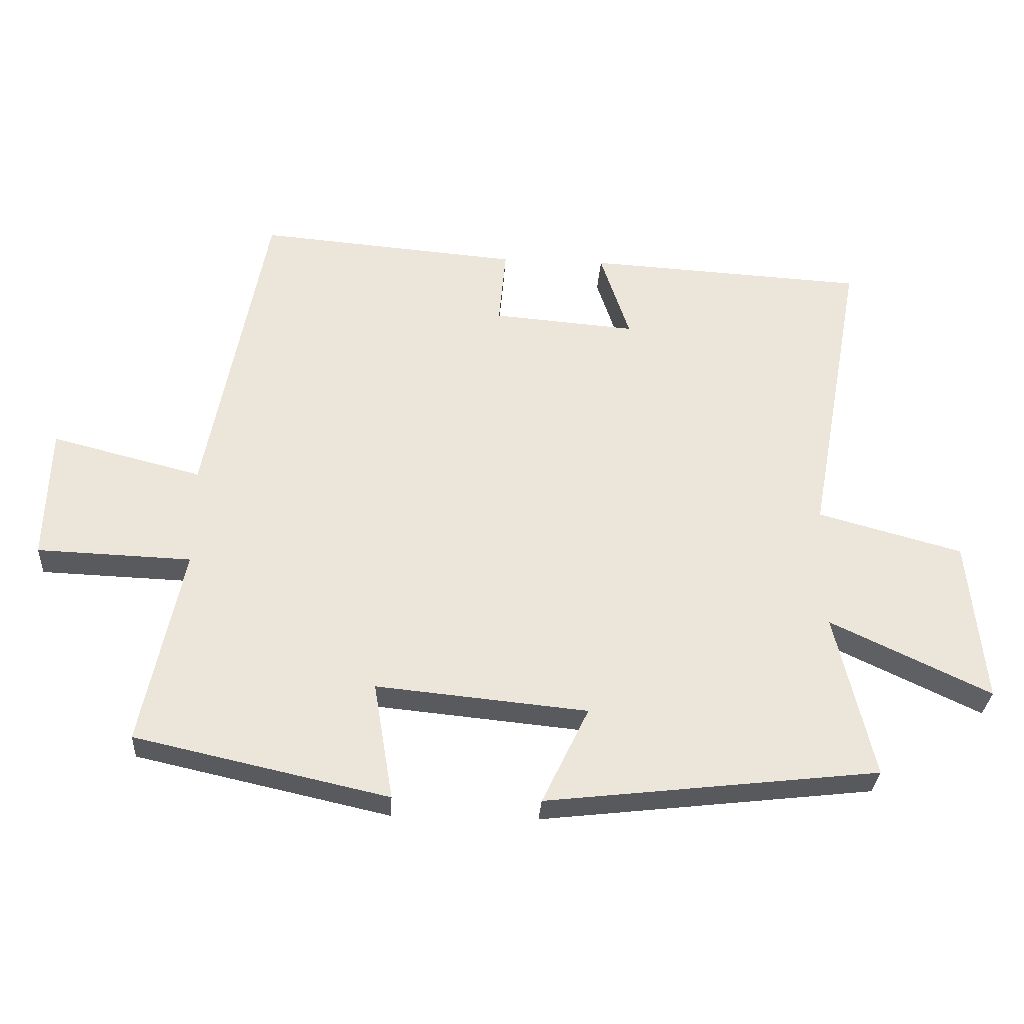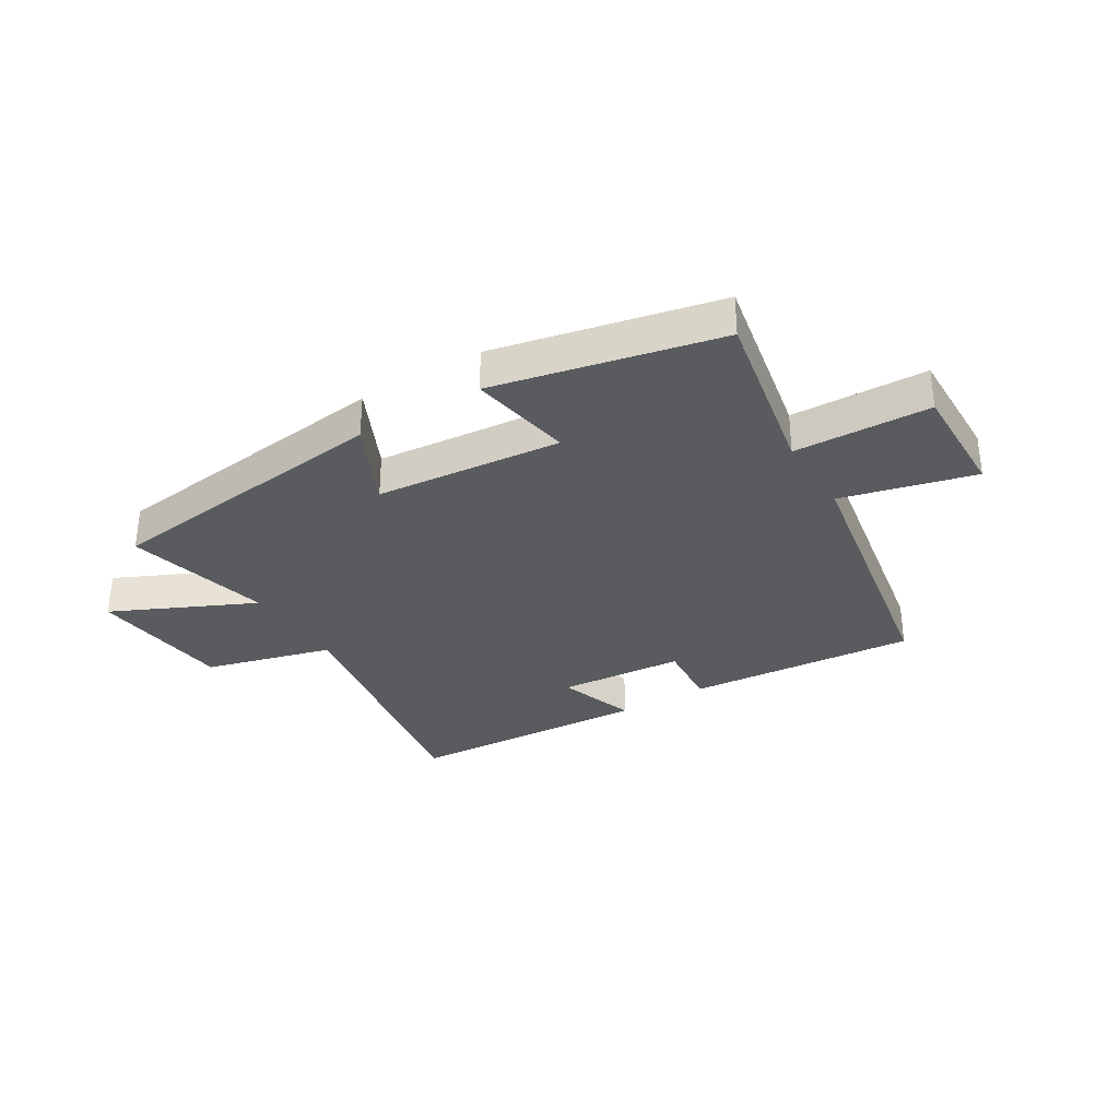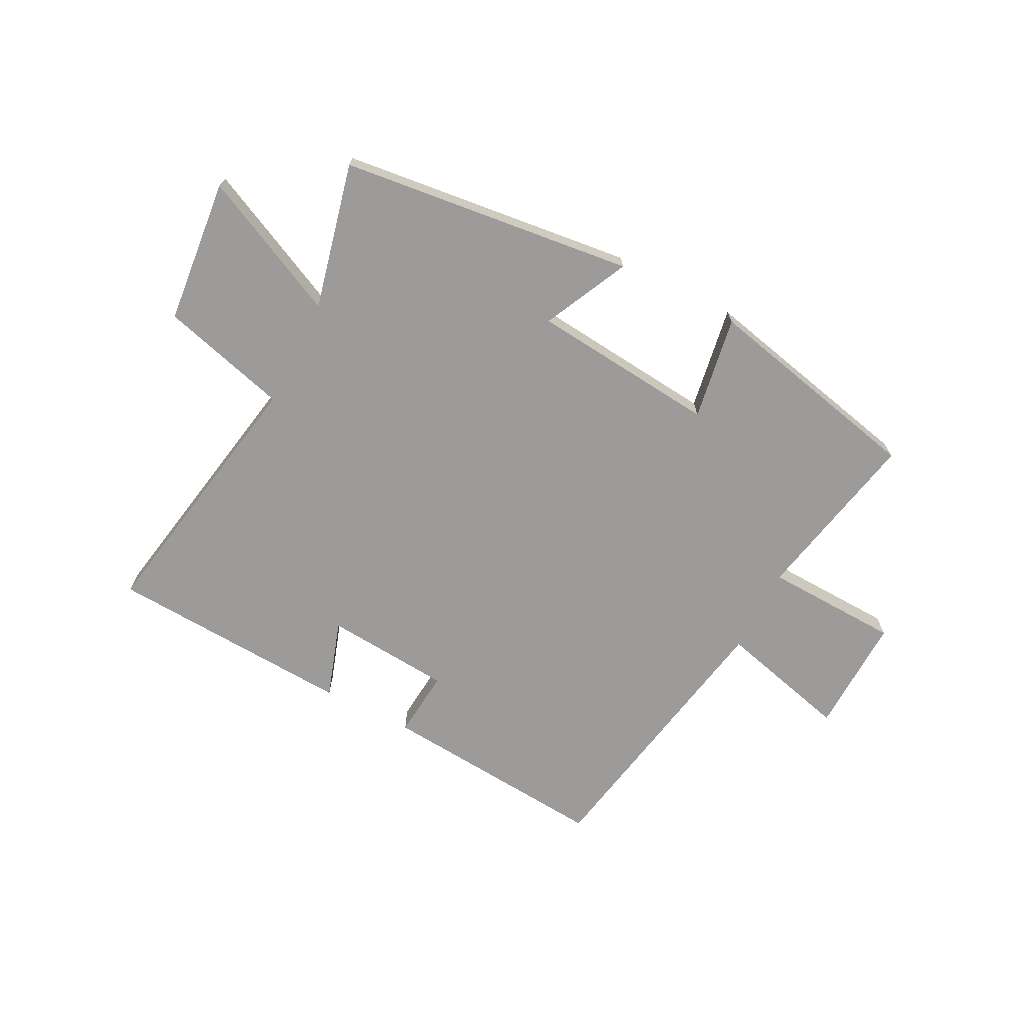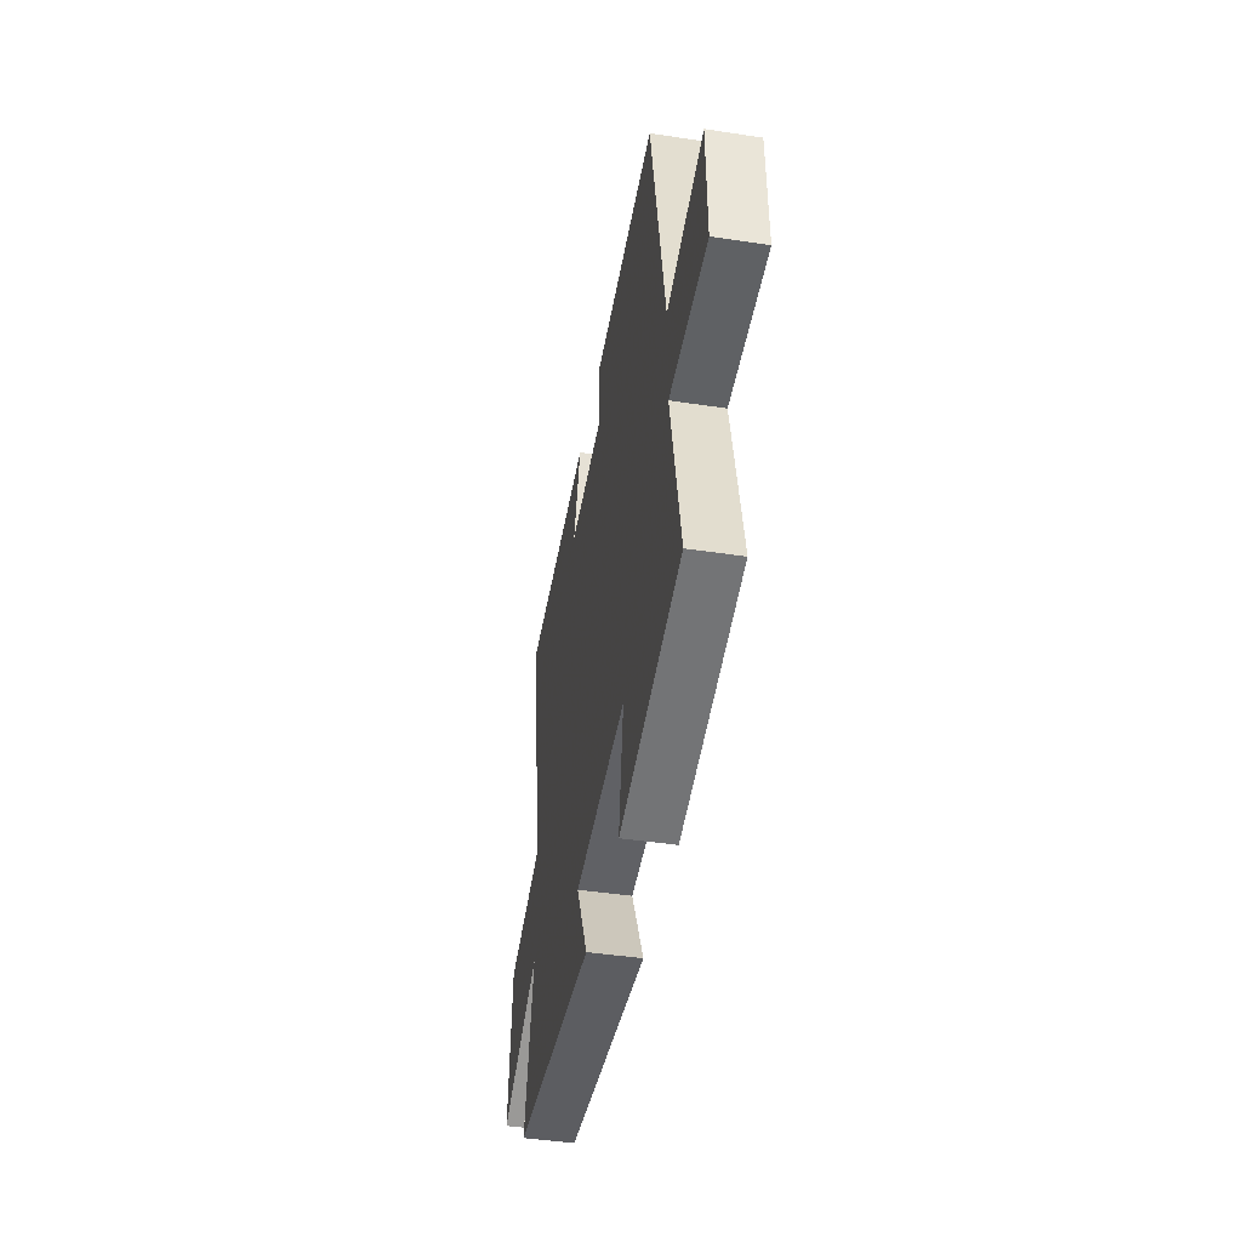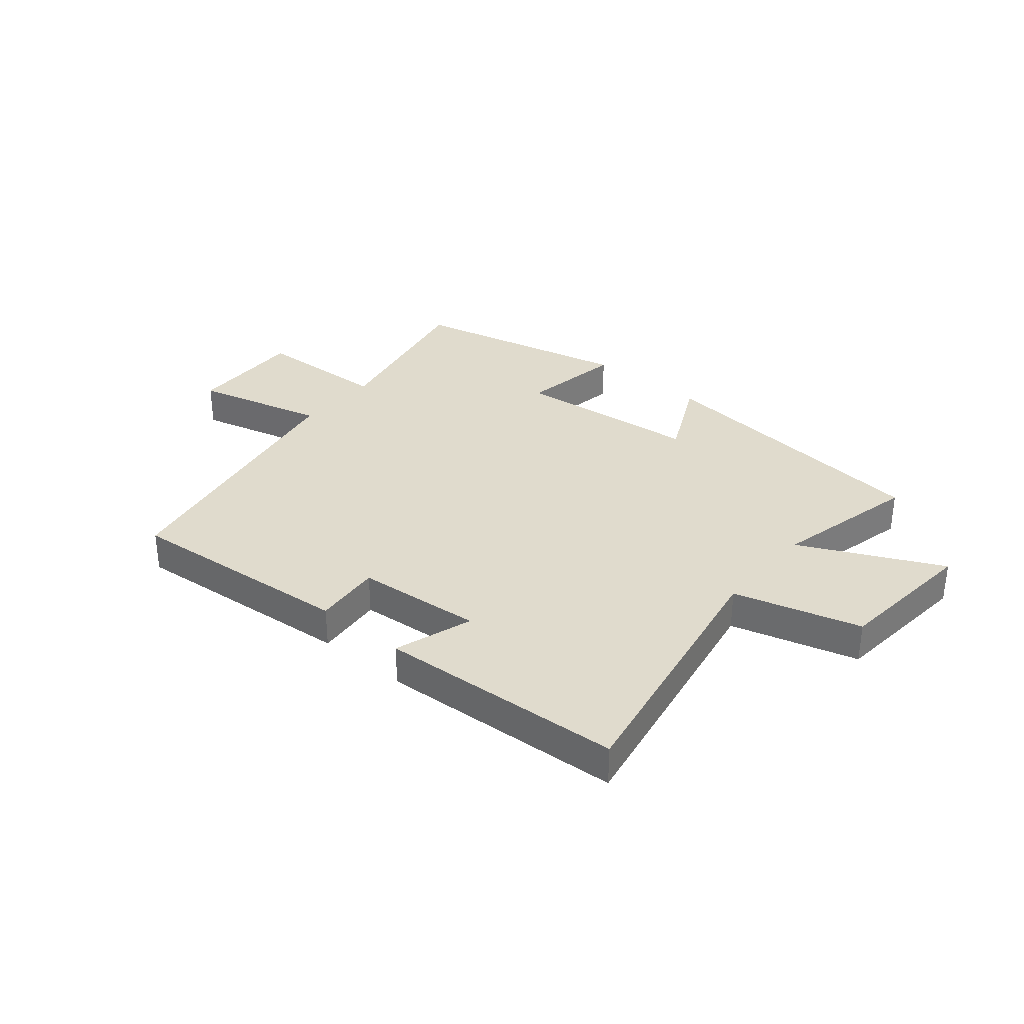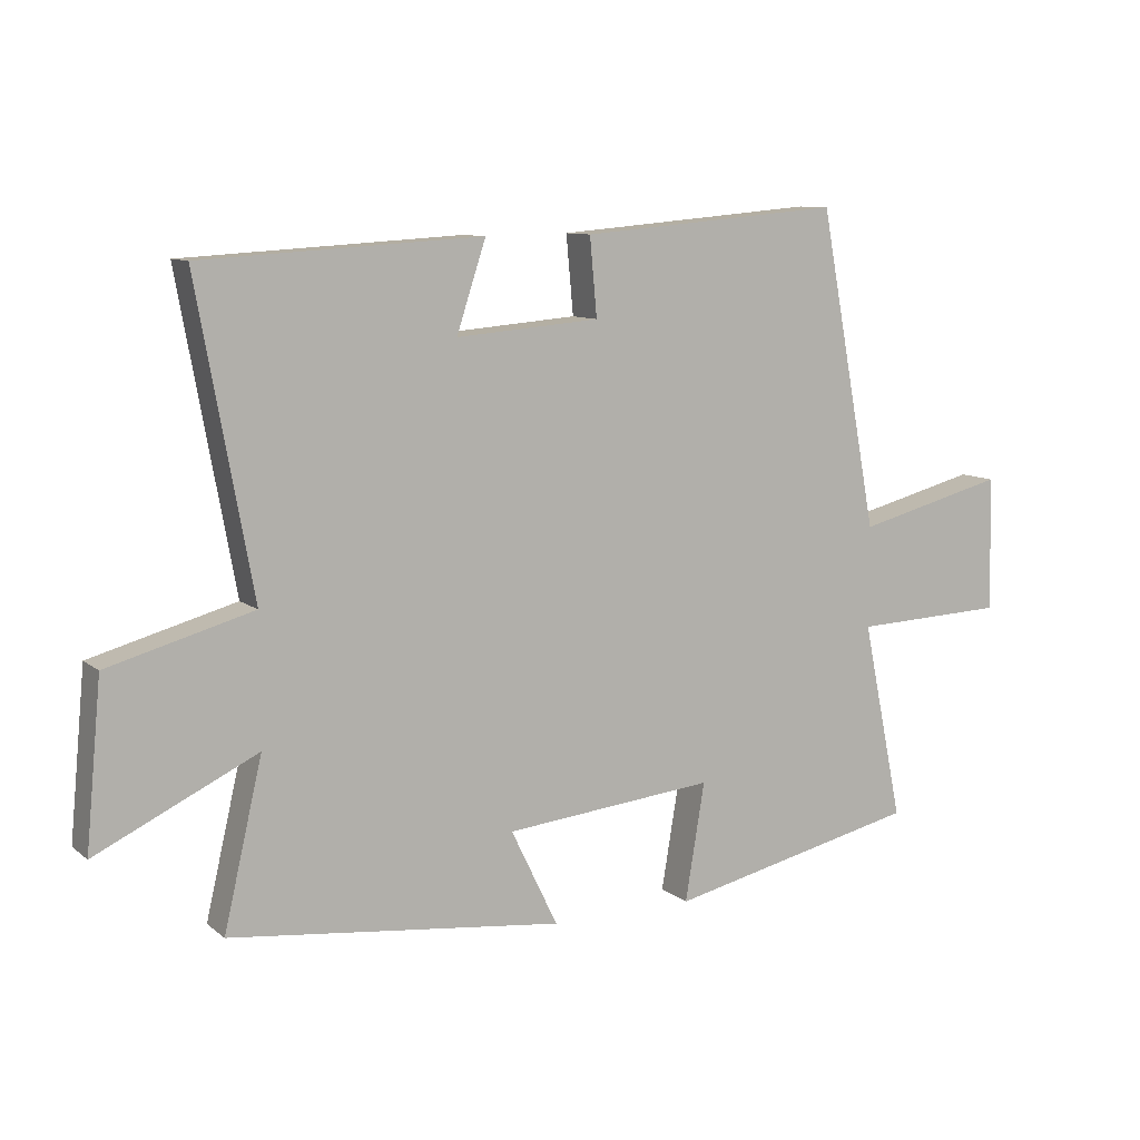
<metadata>
{"format":"obj","ext":"obj","renderer":"f3d","projection":"perspective","resolution":1024,"background":"white","views":[{"elev":-30.8,"azim":-3.4,"up":"+Z"},{"elev":-32.2,"azim":-148.2,"up":"+Y"},{"elev":-69.7,"azim":152.9,"up":"+Y"},{"elev":-43.5,"azim":-100.2,"up":"+Z"},{"elev":33.3,"azim":39.9,"up":"+Y"},{"elev":9.7,"azim":151.5,"up":"+Z"}]}
</metadata>
<code>
v -0.563 0.07 -0.413
v -0.5 0.07 -0.108
v -0.736 0.07 -0.099
v -0.73 0.07 0.107
v -0.5 0.07 0.048
v -0.409 0.07 0.534
v -0.008 0.07 0.5
v -0.019 0.07 0.381
v 0.201 0.07 0.363
v 0.156 0.07 0.5
v 0.585 0.07 0.475
v 0.5 0.07 0.009
v 0.722 0.07 -0.052
v 0.746 0.07 -0.304
v 0.5 0.07 -0.187
v 0.559 0.07 -0.441
v 0.047 0.07 -0.5
v 0.119 0.07 -0.351
v -0.205 0.07 -0.319
v -0.175 0.07 -0.5
v -0.563 0 -0.413
v -0.5 0 -0.108
v -0.736 0 -0.099
v -0.73 0 0.107
v -0.5 0 0.048
v -0.409 0 0.534
v -0.008 0 0.5
v -0.019 0 0.381
v 0.201 0 0.363
v 0.156 0 0.5
v 0.585 0 0.475
v 0.5 0 0.009
v 0.722 0 -0.052
v 0.746 0 -0.304
v 0.5 0 -0.187
v 0.559 0 -0.441
v 0.047 0 -0.5
v 0.119 0 -0.351
v -0.205 0 -0.319
v -0.175 0 -0.5
f 19 20 1 2
f 18 19 2
f 15 16 17 18
f 15 18 2
f 12 13 14 15
f 12 15 2
f 9 10 11 12
f 8 9 12 2
f 7 8 2
f 6 7 2
f 5 6 2
f 2 3 4 5
f 22 21 40 39
f 22 39 38
f 38 37 36 35
f 22 38 35
f 35 34 33 32
f 22 35 32
f 32 31 30 29
f 22 32 29 28
f 22 28 27
f 22 27 26
f 22 26 25
f 25 24 23 22
f 1 21 22 2
f 2 22 23 3
f 3 23 24 4
f 4 24 25 5
f 5 25 26 6
f 6 26 27 7
f 7 27 28 8
f 8 28 29 9
f 9 29 30 10
f 10 30 31 11
f 11 31 32 12
f 12 32 33 13
f 13 33 34 14
f 14 34 35 15
f 15 35 36 16
f 16 36 37 17
f 17 37 38 18
f 18 38 39 19
f 19 39 40 20
f 20 40 21 1

</code>
